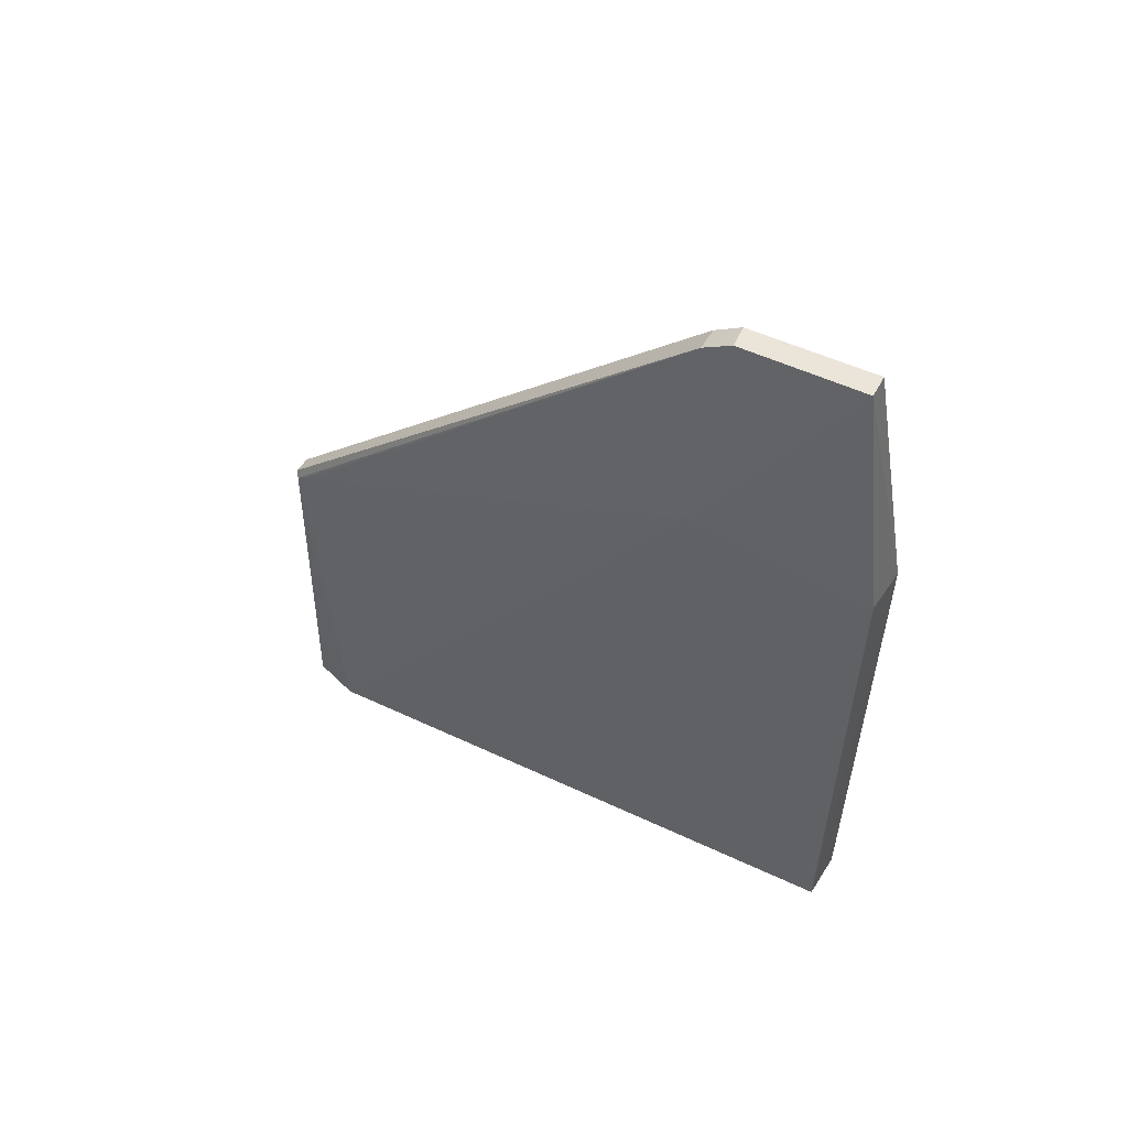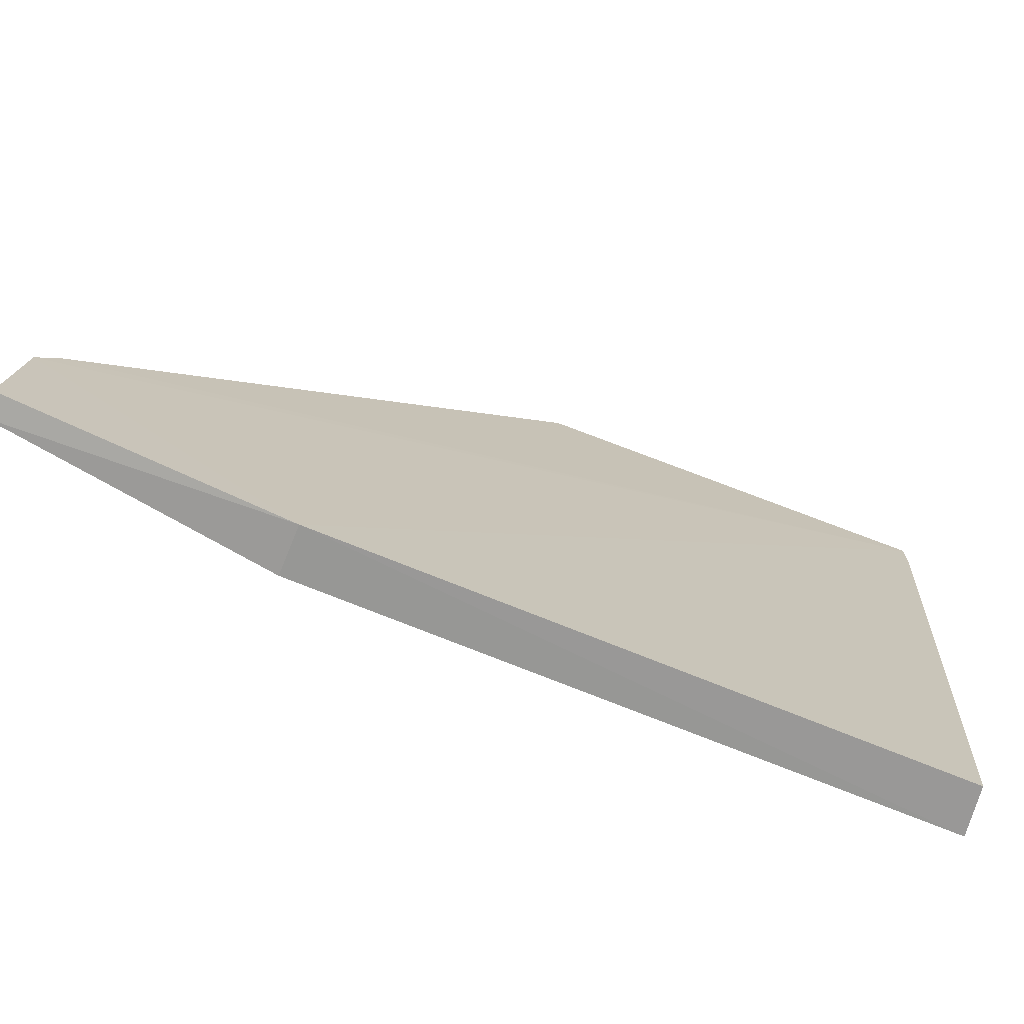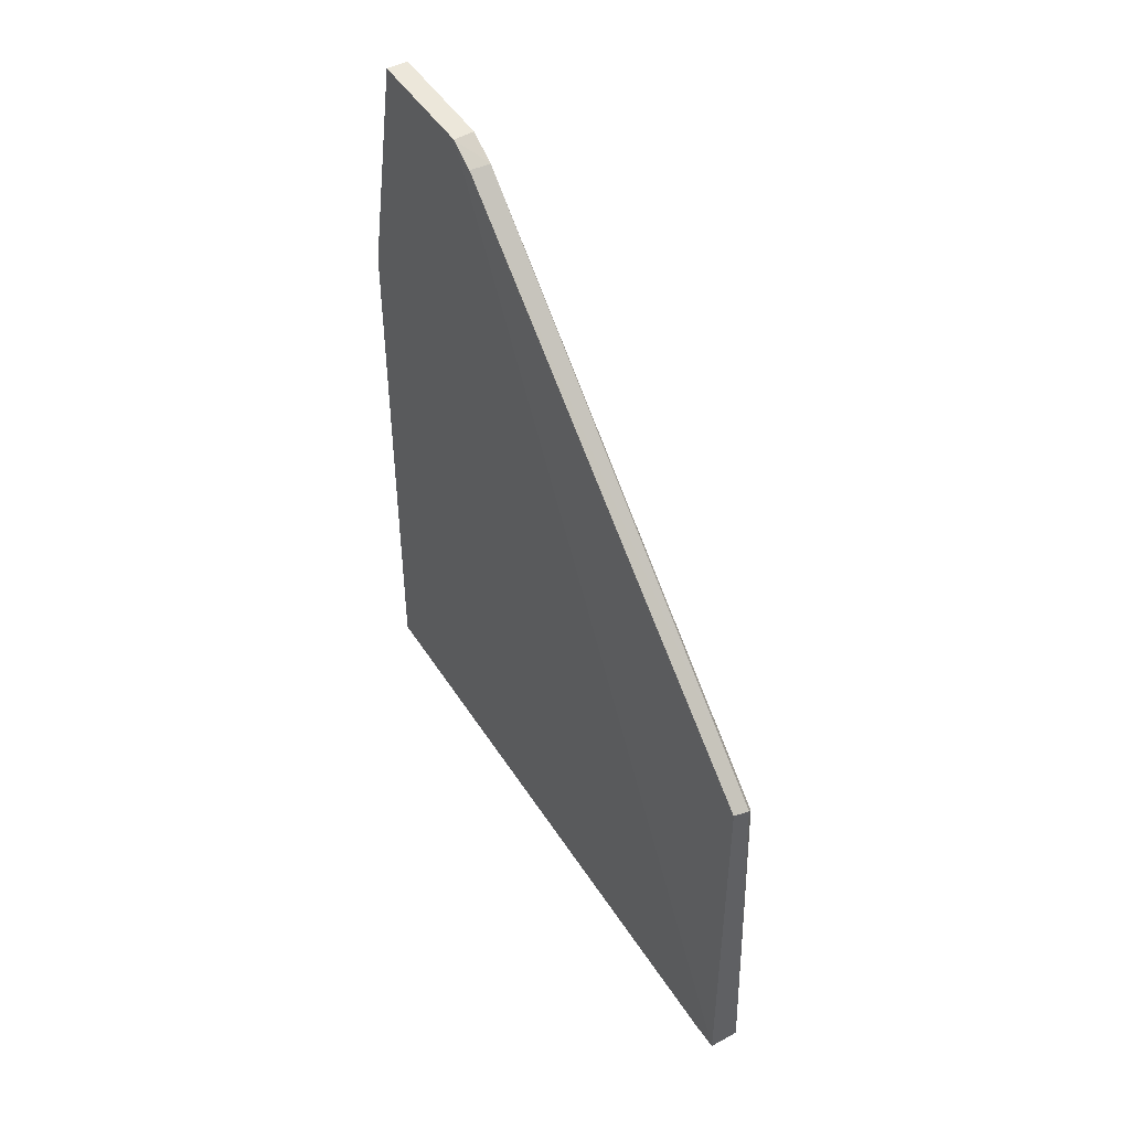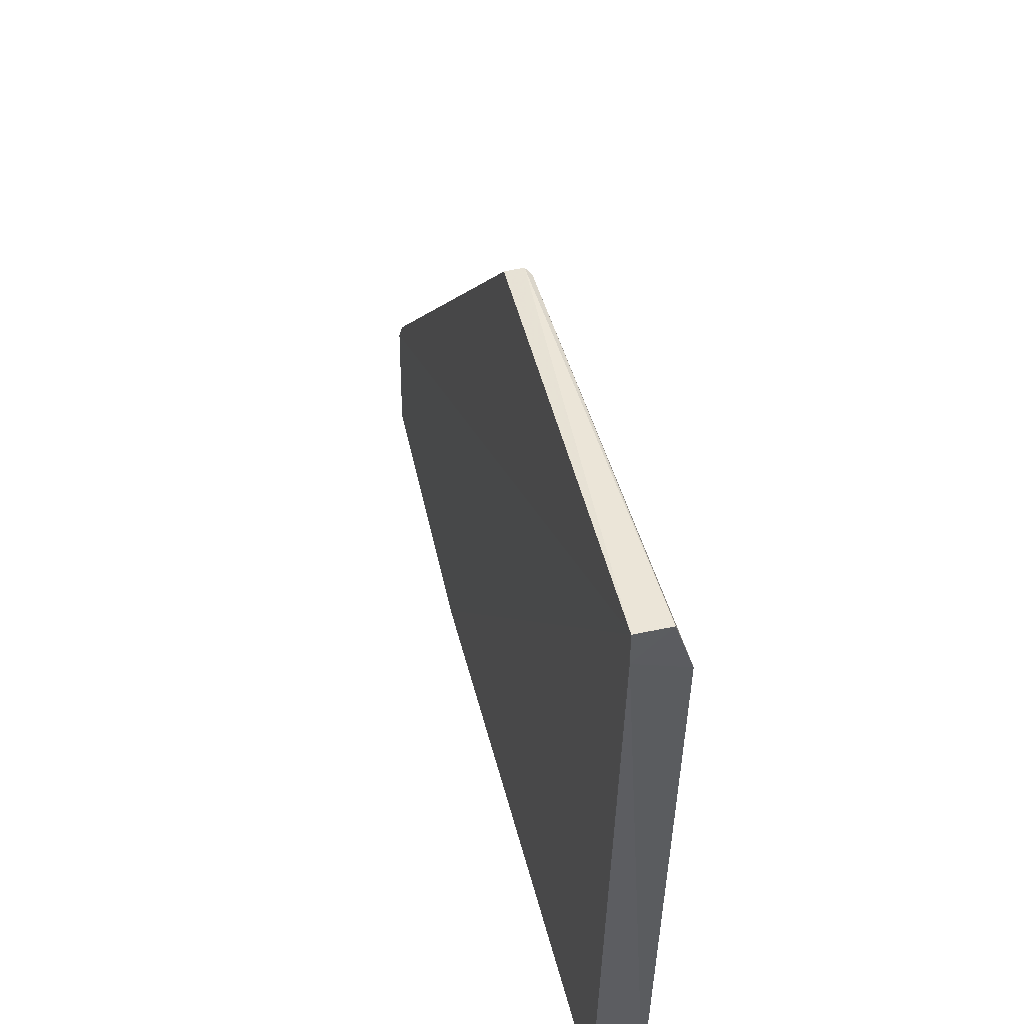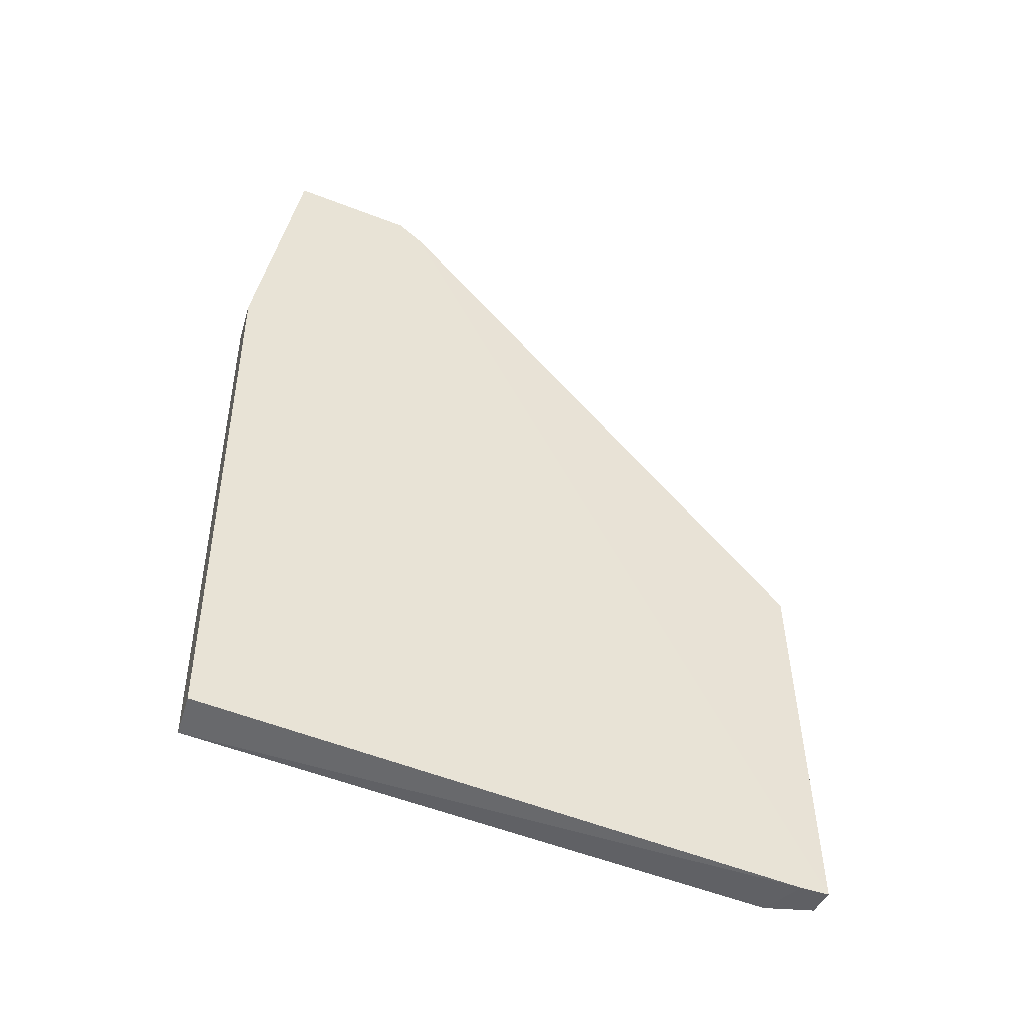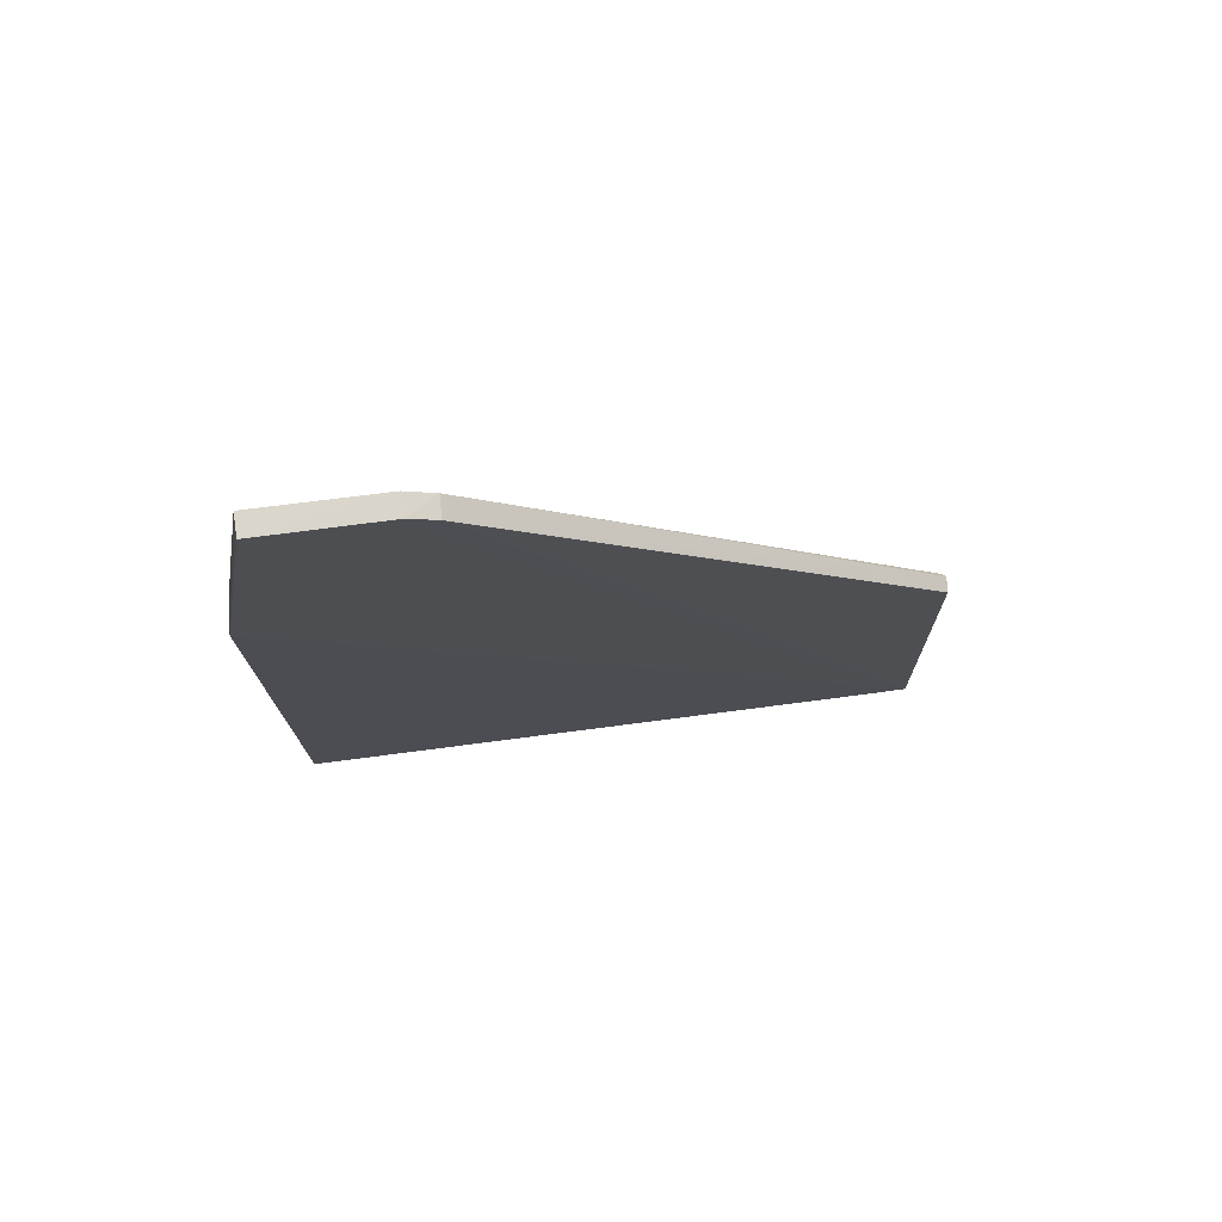
<metadata>
{"format":"obj","ext":"obj","renderer":"f3d","projection":"perspective","resolution":1024,"background":"white","views":[{"elev":55.1,"azim":118.2,"up":"+Y"},{"elev":-73.5,"azim":-112.0,"up":"+Z"},{"elev":45.8,"azim":-32.1,"up":"+Y"},{"elev":46.6,"azim":-13.7,"up":"+Z"},{"elev":-44.8,"azim":-112.3,"up":"+Y"},{"elev":75.0,"azim":-98.4,"up":"+Y"}]}
</metadata>
<code>
v -1.225 0.7888 0.6008
v -1.175 0.0009712 0.5129
v -1.175 1.283 -0.3456
v -1.263 1.765 -0.6432
v -1.268 0.09596 -0.7383
v -1.218 1.714 -0.331
v -1.213 0.7924 0.5709
v -1.27 4.147e-05 0.611
v -1.175 0.08406 -0.7304
v -1.217 1.765 -0.6431
v -1.262 1.715 -0.3326
v -1.207 7.205e-05 0.6112
v -1.215 0.7766 0.594
v -1.267 1.252 -0.7384
v -1.27 0.00032 0.5483
v -1.218 1.751 -0.3896
v -1.175 1.252 -0.7294
v -1.258 0.7921 0.5966
v -1.263 1.751 -0.3868
v -1.175 1.285 -0.4505
f 7 2 3
f 7 3 6
f 11 1 6
f 12 1 8
f 13 7 6
f 13 6 1
f 13 1 12
f 13 12 2
f 13 2 7
f 14 5 8
f 14 4 10
f 14 9 5
f 15 8 5
f 15 5 9
f 15 9 2
f 15 12 8
f 15 2 12
f 16 6 3
f 16 3 10
f 16 10 4
f 17 14 10
f 17 9 14
f 17 3 2
f 17 2 9
f 18 11 8
f 18 8 1
f 18 1 11
f 19 4 14
f 19 16 4
f 19 11 6
f 19 6 16
f 19 14 8
f 19 8 11
f 20 17 10
f 20 10 3
f 20 3 17

</code>
